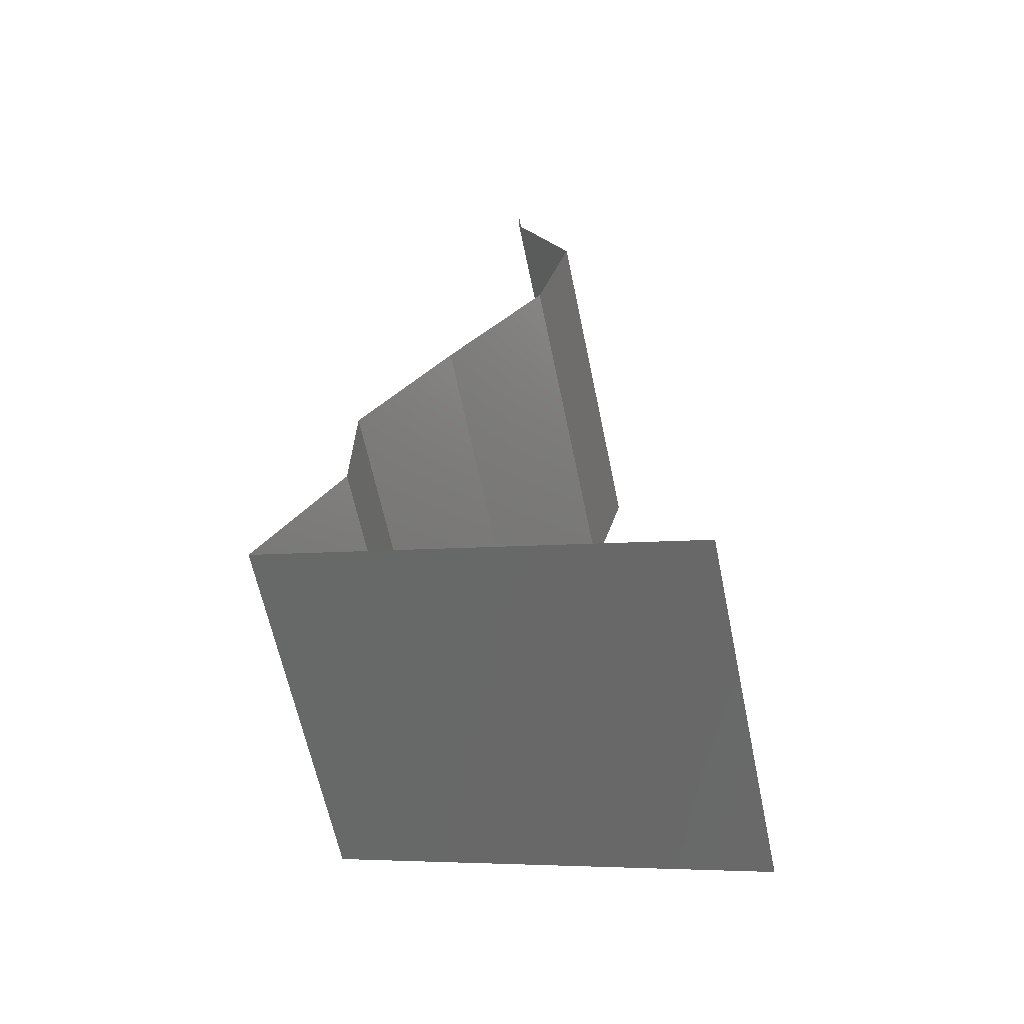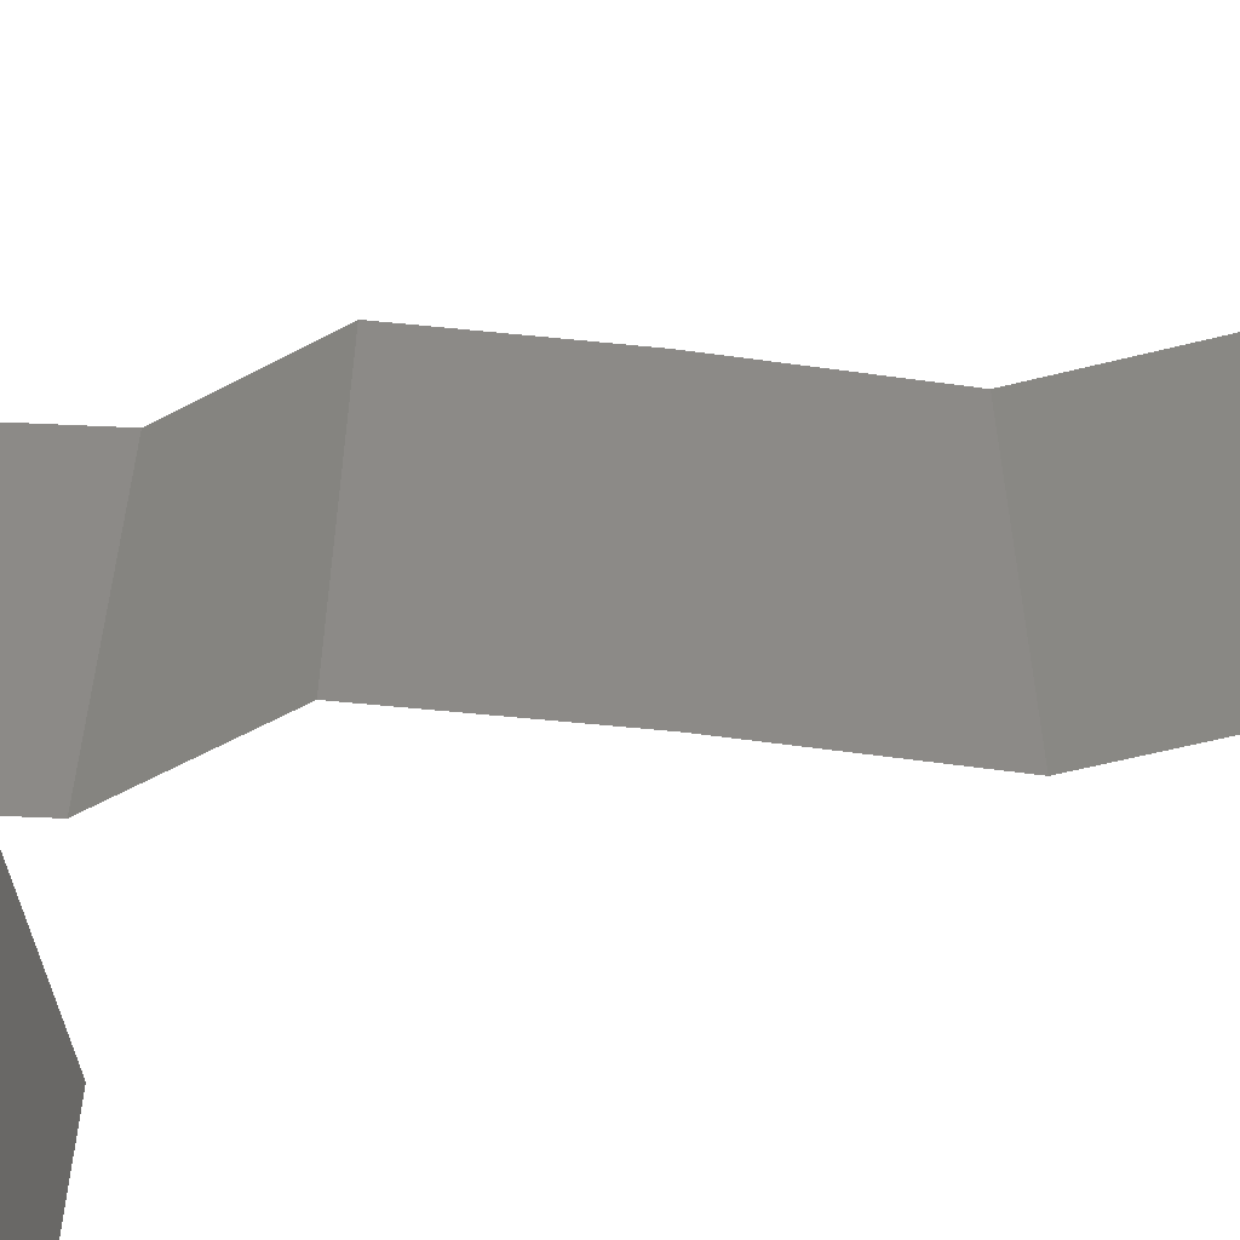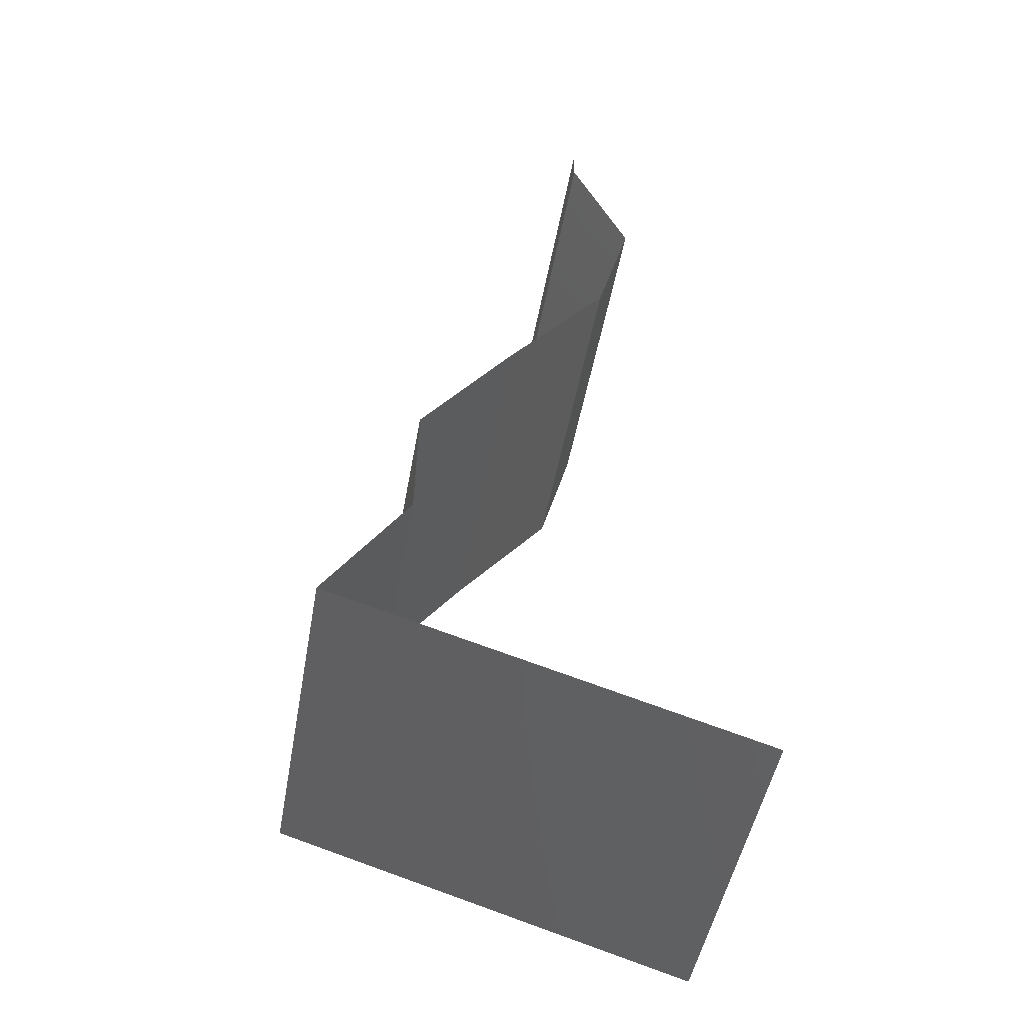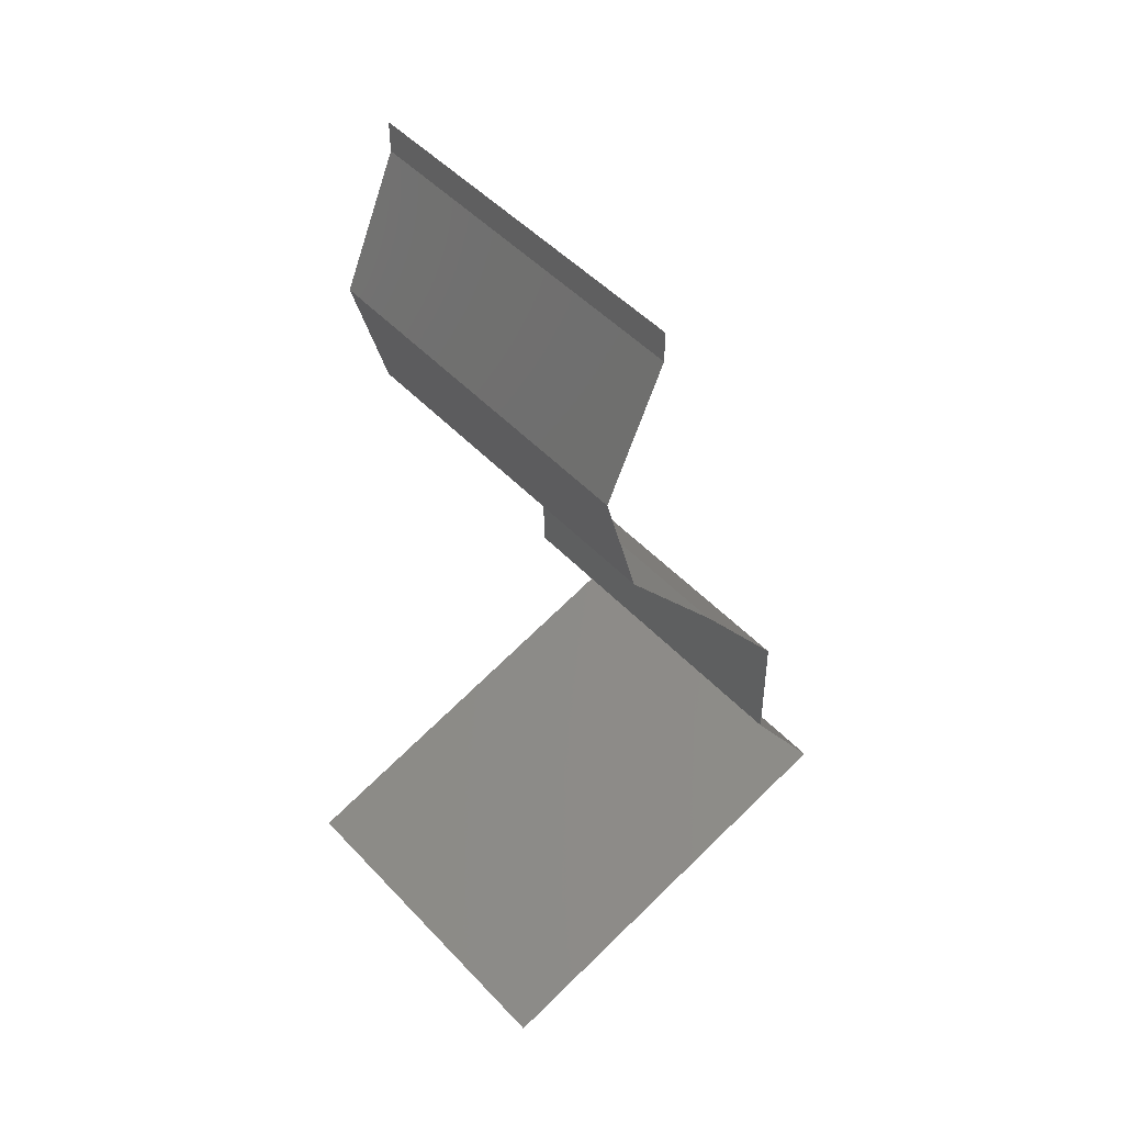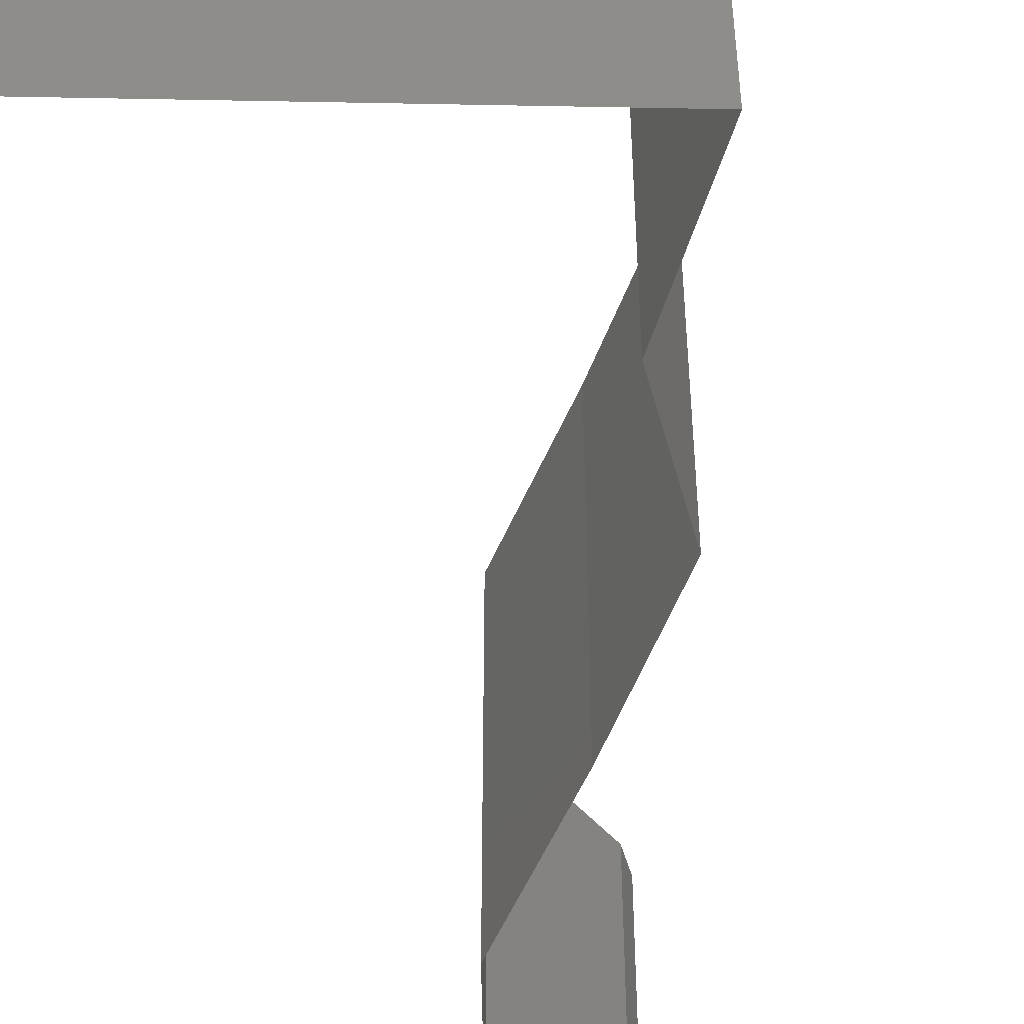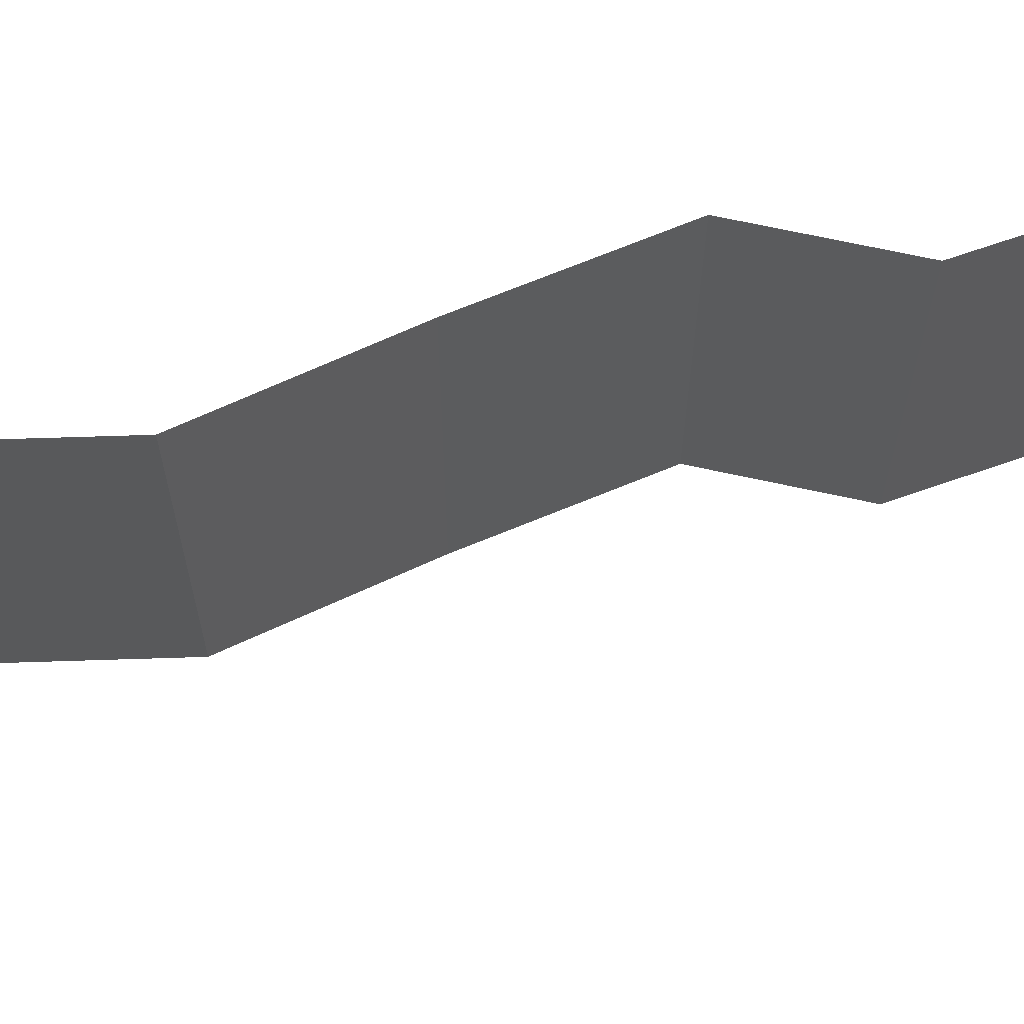
<metadata>
{"format":"stl","ext":"stl","renderer":"f3d","projection":"perspective","resolution":1024,"background":"white","views":[{"elev":-62.6,"azim":-168.3,"up":"+Y"},{"elev":-58.3,"azim":119.9,"up":"+Z"},{"elev":-48.2,"azim":170.0,"up":"+Y"},{"elev":49.3,"azim":-41.0,"up":"+Y"},{"elev":-51.8,"azim":15.9,"up":"+Z"},{"elev":68.3,"azim":-76.7,"up":"+Z"}]}
</metadata>
<code>
# stl→obj: 49 verts, 72 faces
v 0.04 0.05823 0
v 0.04 0.06 0
v 0.04 0.06 0.01
v 0.04 0.05823 0.01
v 0.04 0.06 0.02
v 0.04 0.05823 0.02
v 0.03673 0.05095 0
v 0.03837 0.05459 0.005
v 0.03673 0.05095 0.01
v 0.03837 0.05459 0.015
v 0.03673 0.05095 0.02
v 0.0387 0.04367 0
v 0.03771 0.04731 0.005
v 0.0387 0.04367 0.01
v 0.03771 0.04731 0.015
v 0.0387 0.04367 0.02
v 0.04155 0.04003 0.015
v 0.04439 0.03639 0
v 0.04155 0.04003 0.005
v 0.04439 0.03639 0.01
v 0.04439 0.03639 0.02
v 0.04703 0.03275 0.015
v 0.04967 0.02911 0
v 0.04703 0.03275 0.005
v 0.04967 0.02911 0.01
v 0.04967 0.02911 0.02
v 0.04978 0.02184 0.01
v 0.04972 0.02547 0.005
v 0.04972 0.02547 0.015
v 0.04978 0.02184 0.02
v 0.04978 0.02184 0
v 0.05211 0.0182 0.015
v 0.05445 0.01456 0
v 0.05211 0.0182 0.005
v 0.05445 0.01456 0.01
v 0.05445 0.01456 0.02
v 0.04655 0.01213 0
v 0.0426 0.01092 0.007462
v 0.03865 0.009705 0
v 0.03075 0.007279 0
v 0.03617 0.008943 0.006269
v 0.03075 0.007279 0.01
v 0.04903 0.01289 0.006269
v 0.0426 0.01092 0.01463
v 0.03692 0.009173 0.01306
v 0.04828 0.01266 0.01306
v 0.03075 0.007279 0.02
v 0.04655 0.01213 0.02
v 0.03865 0.009705 0.02
f 1 2 3
f 4 5 6
f 3 5 4
f 1 3 4
f 7 8 9
f 6 10 4
f 9 10 11
f 4 8 1
f 1 8 7
f 4 10 9
f 11 10 6
f 9 8 4
f 12 13 14
f 11 15 9
f 9 13 7
f 14 15 16
f 7 13 12
f 16 15 11
f 9 15 14
f 14 13 9
f 16 17 14
f 18 19 20
f 14 19 12
f 20 17 21
f 20 19 14
f 21 17 16
f 14 17 20
f 12 19 18
f 21 22 20
f 23 24 25
f 20 24 18
f 25 22 26
f 25 24 20
f 26 22 21
f 20 22 25
f 18 24 23
f 27 28 25
f 25 29 27
f 30 29 26
f 23 28 31
f 25 28 23
f 26 29 25
f 31 28 27
f 27 29 30
f 30 32 27
f 33 34 35
f 27 34 31
f 35 32 36
f 36 32 30
f 35 34 27
f 27 32 35
f 31 34 33
f 37 38 39
f 40 41 42
f 35 43 33
f 44 45 38
f 38 46 44
f 36 46 35
f 42 45 47
f 38 45 41
f 43 46 38
f 33 43 37
f 39 41 40
f 48 46 36
f 47 45 49
f 49 44 48
f 38 41 39
f 37 43 38
f 44 46 48
f 49 45 44
f 41 45 42
f 35 46 43

</code>
